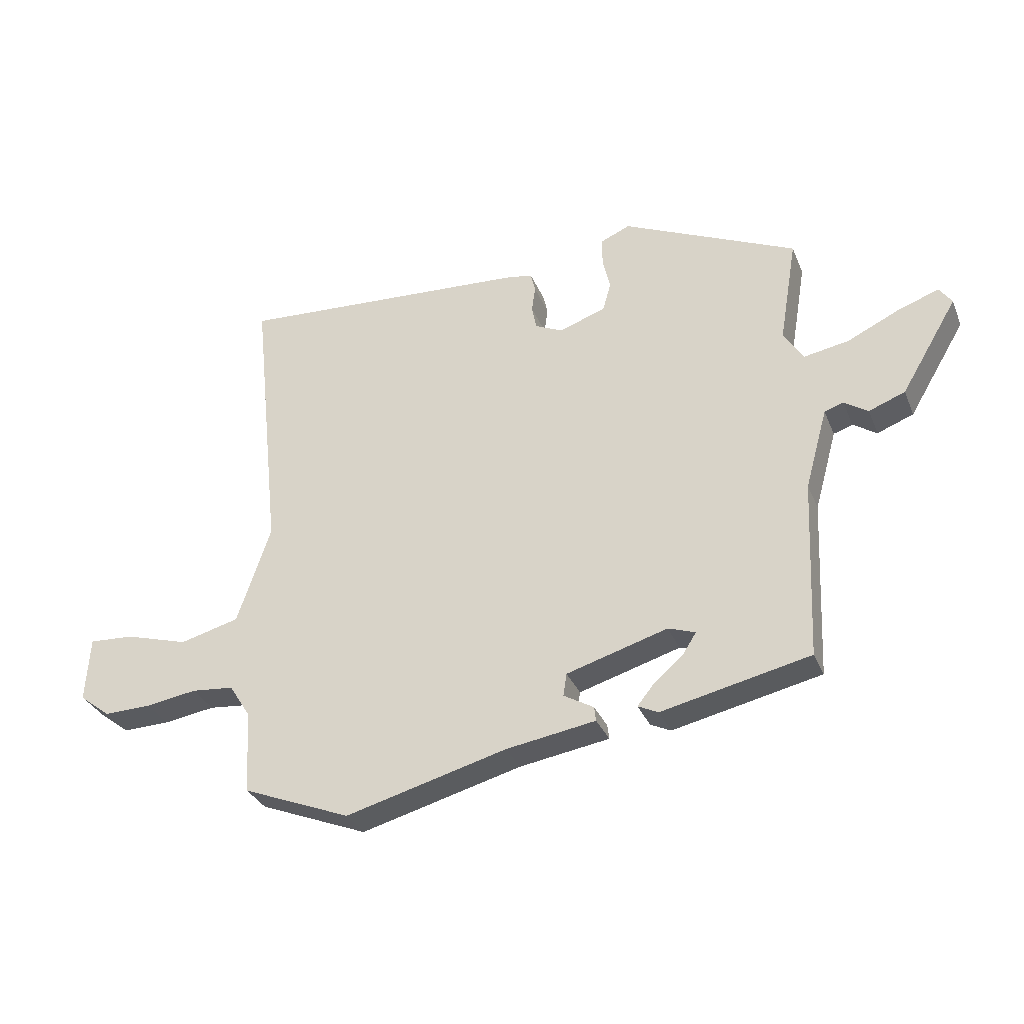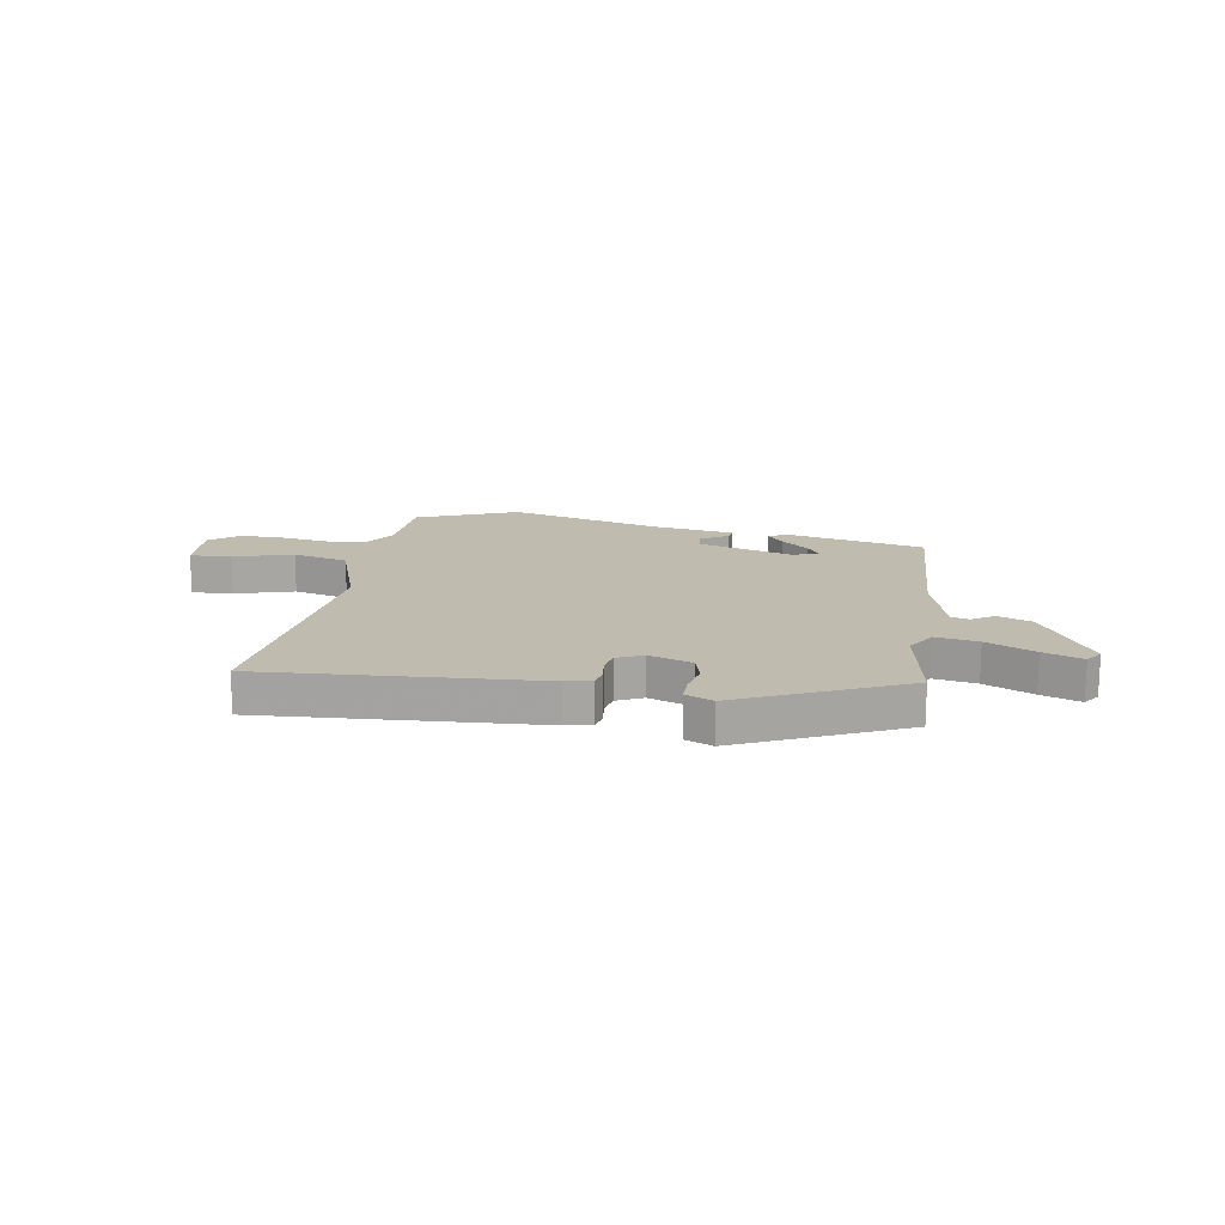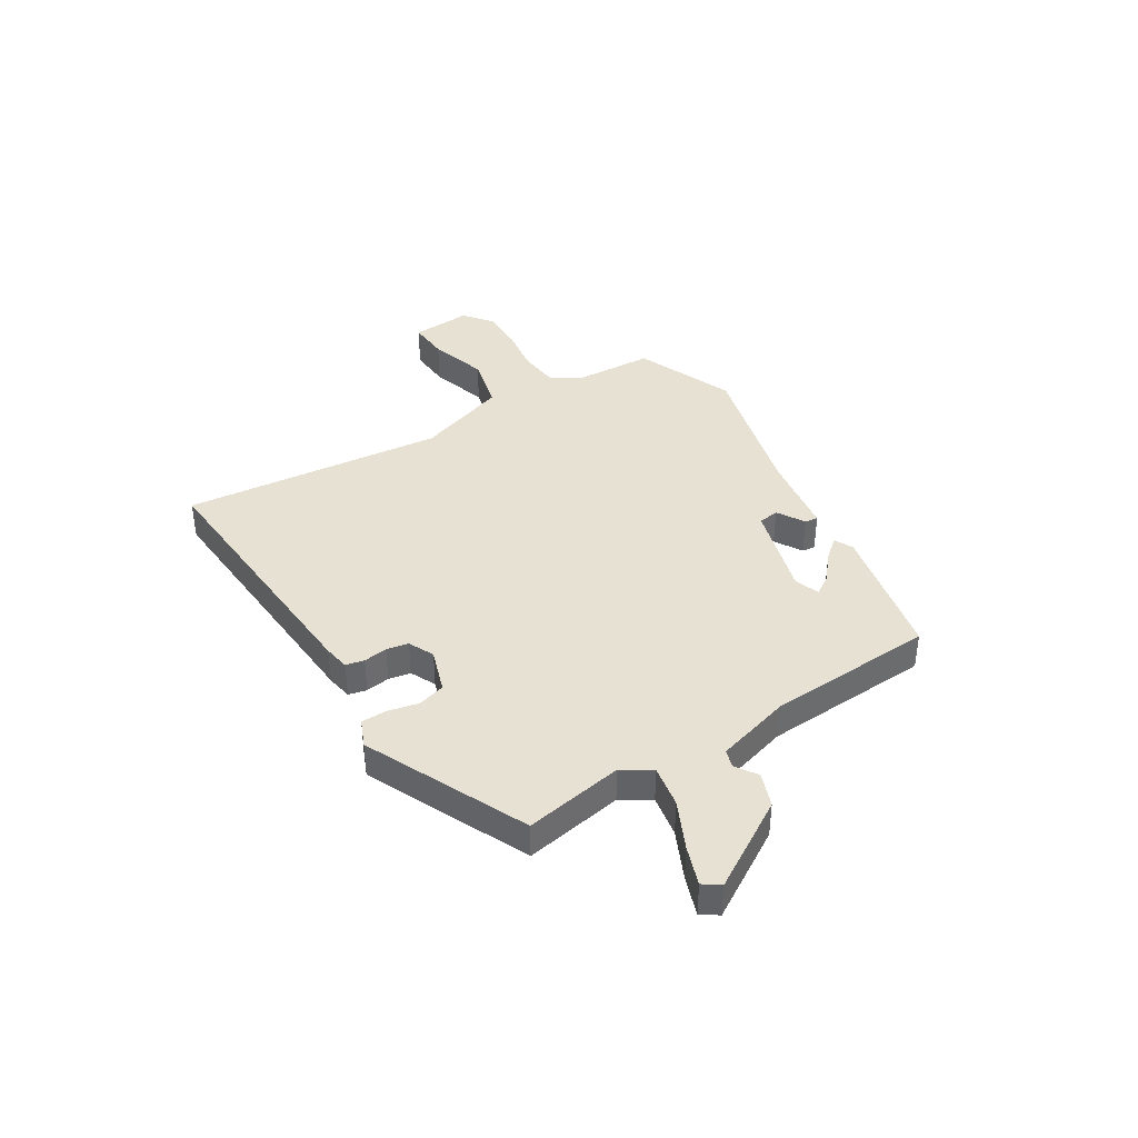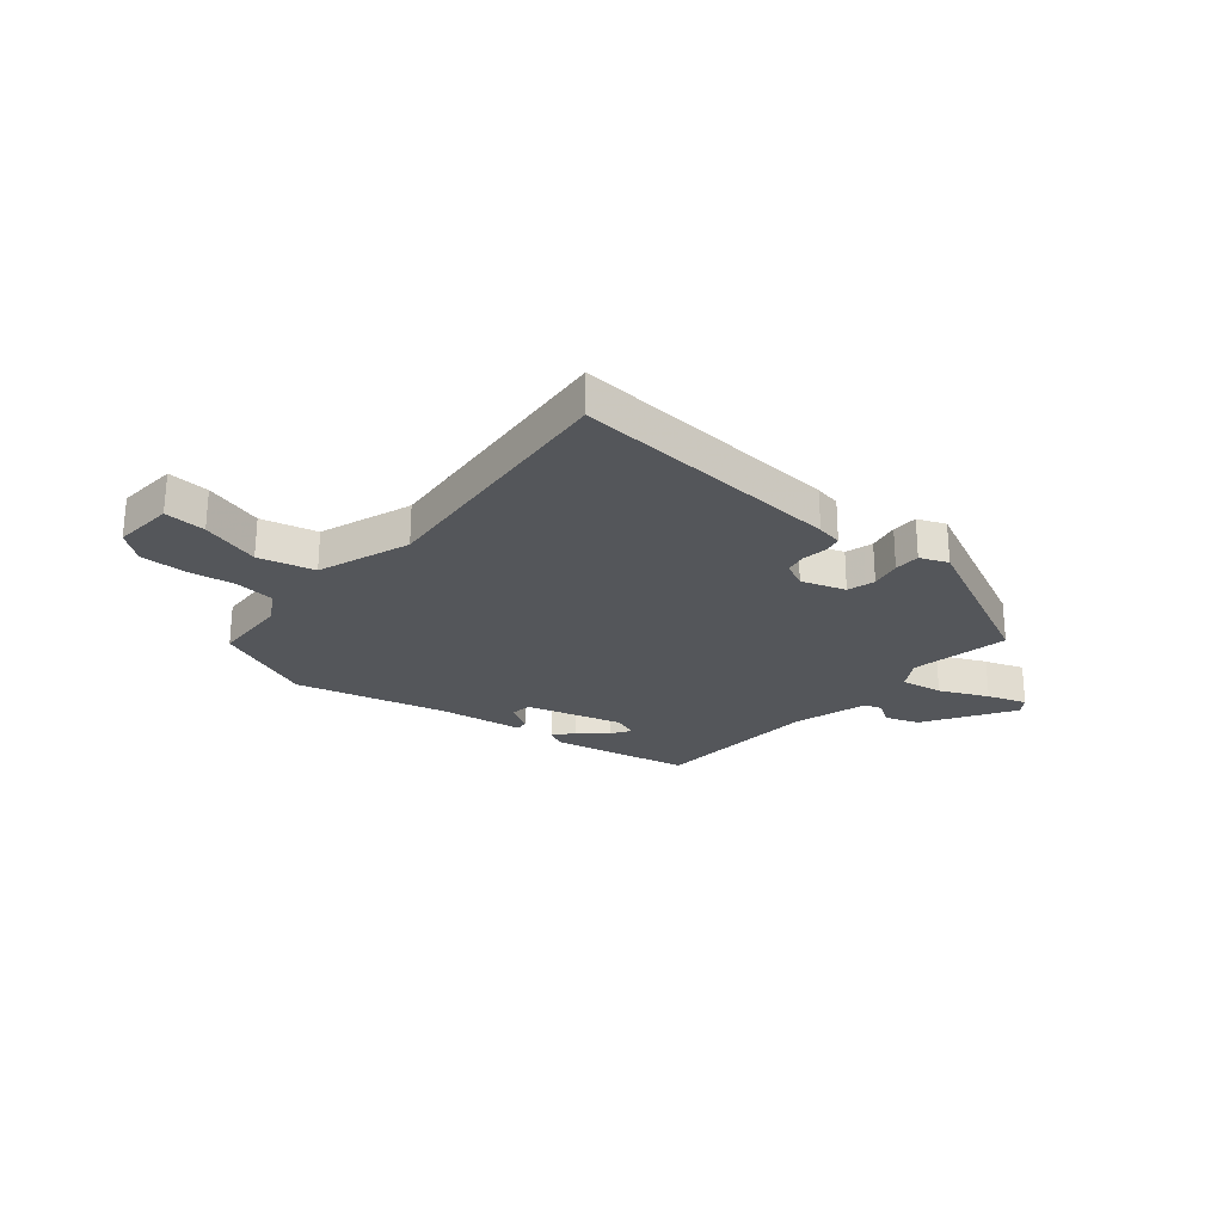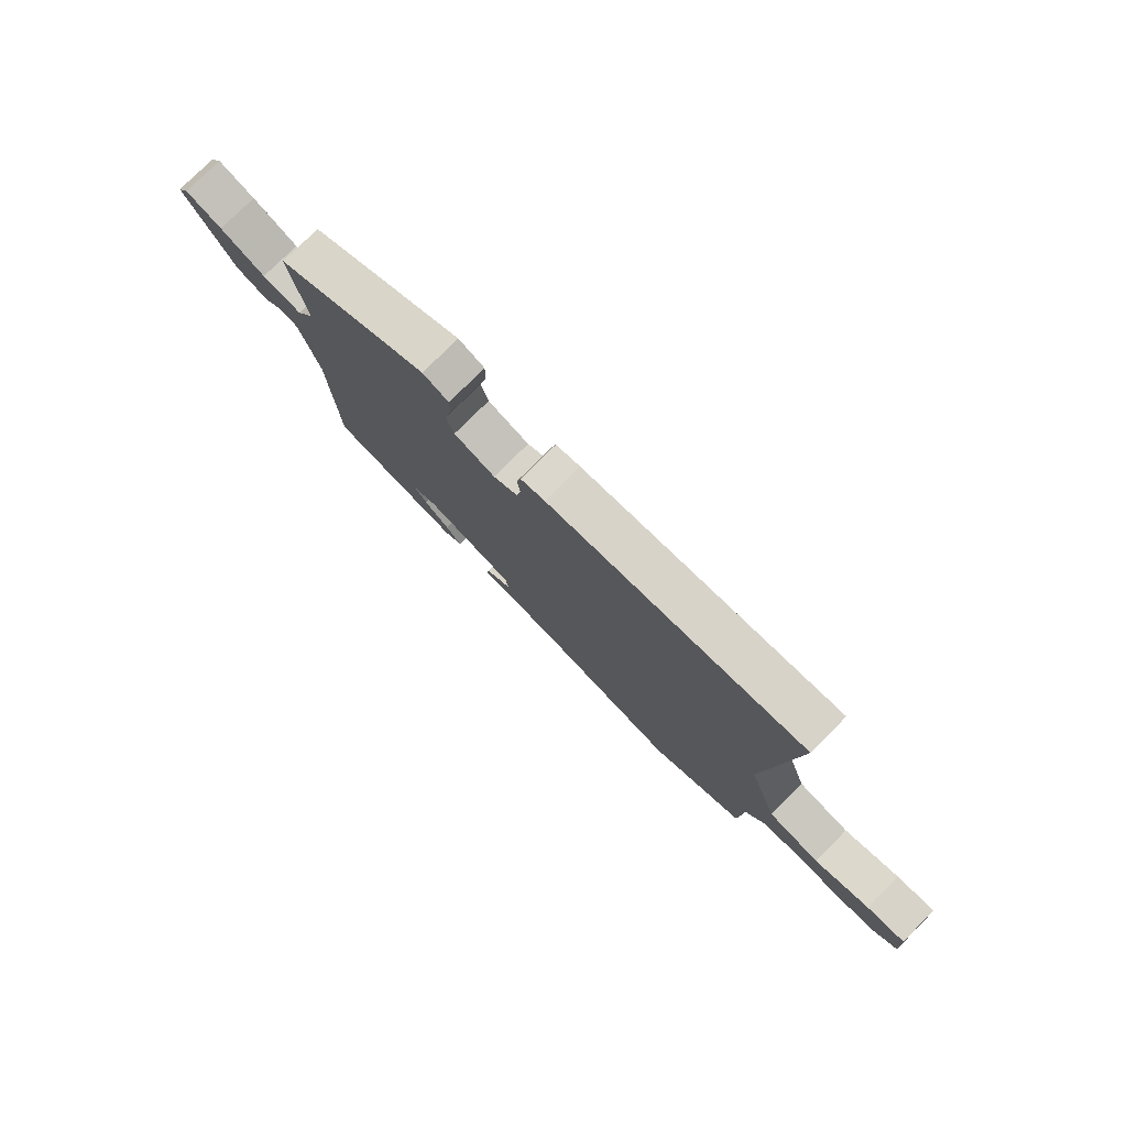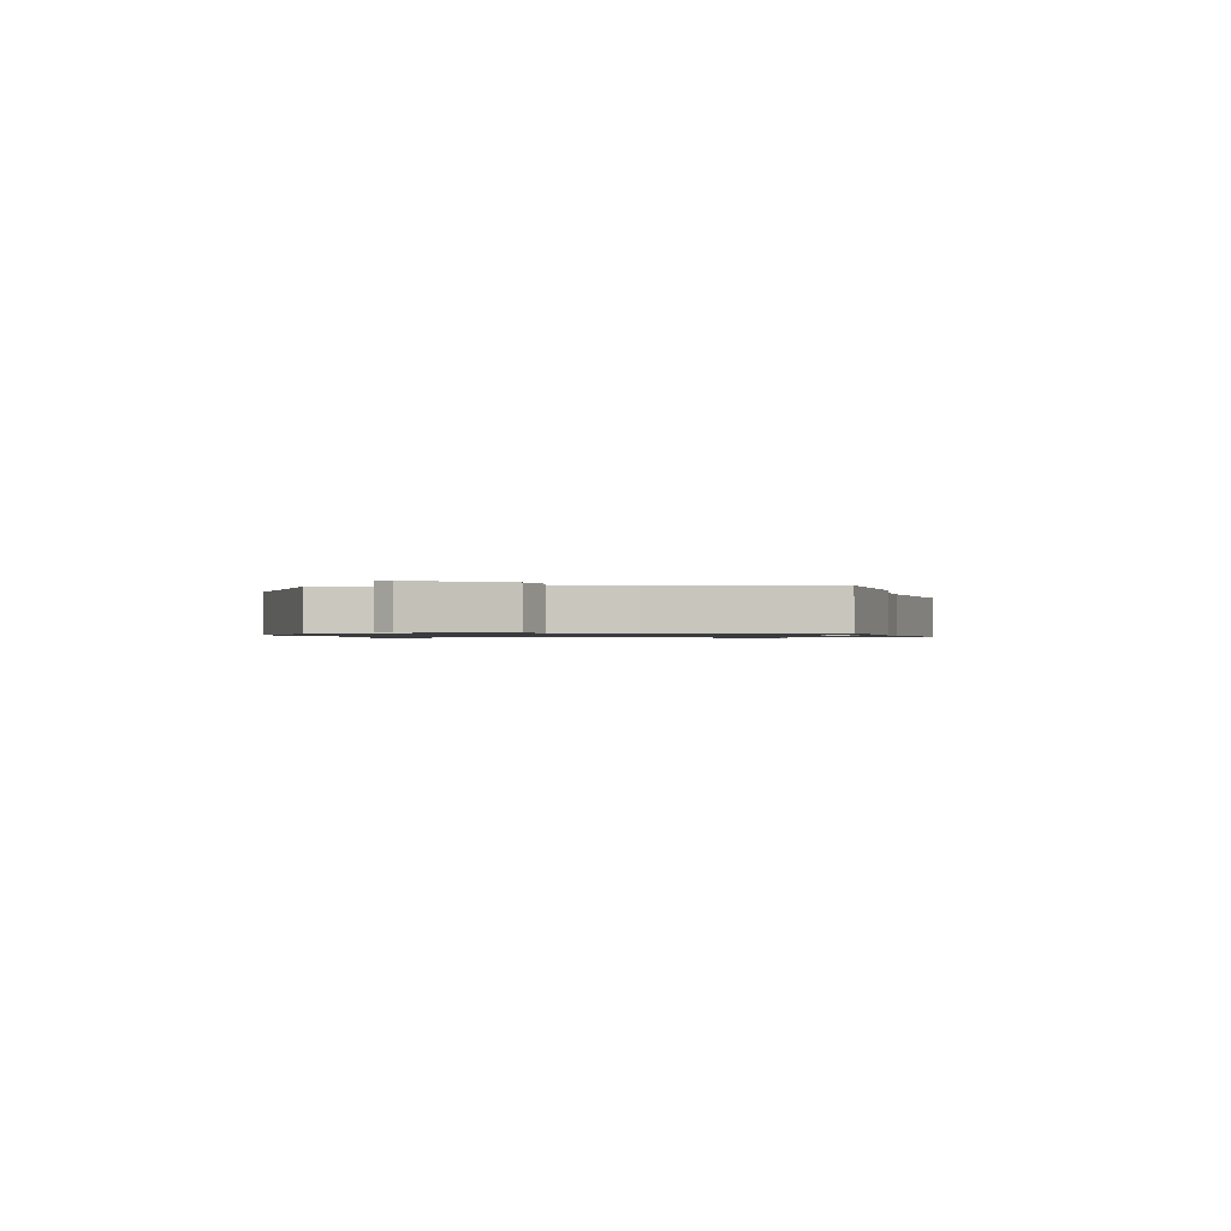
<metadata>
{"format":"obj","ext":"obj","renderer":"f3d","projection":"perspective","resolution":1024,"background":"white","views":[{"elev":-32.1,"azim":20.0,"up":"+Z"},{"elev":16.2,"azim":9.1,"up":"+Y"},{"elev":39.5,"azim":57.8,"up":"+Y"},{"elev":-25.2,"azim":-40.9,"up":"+Y"},{"elev":77.2,"azim":-135.1,"up":"+Z"},{"elev":-0.9,"azim":95.3,"up":"+Y"}]}
</metadata>
<code>
v -0.316 0.07 -0.574
v -0.503 0.07 -0.499
v -0.511 0.07 -0.354
v -0.548 0.07 -0.296
v -0.621 0.07 -0.289
v -0.71 0.07 -0.303
v -0.792 0.07 -0.305
v -0.846 0.07 -0.263
v -0.839 0.07 -0.15
v -0.762 0.07 -0.154
v -0.652 0.07 -0.186
v -0.549 0.07 -0.159
v -0.491 0.07 0.013
v -0.543 0.07 0.503
v -0.037 0.07 0.473
v 0.011 0.07 0.465
v 0.019 0.07 0.431
v 0.013 0.07 0.386
v 0.021 0.07 0.345
v 0.069 0.07 0.323
v 0.15 0.07 0.351
v 0.164 0.07 0.402
v 0.151 0.07 0.459
v 0.151 0.07 0.507
v 0.202 0.07 0.529
v 0.504 0.07 0.392
v 0.473 0.07 0.208
v 0.507 0.07 0.154
v 0.585 0.07 0.168
v 0.674 0.07 0.21
v 0.746 0.07 0.236
v 0.768 0.07 0.205
v 0.67 0.07 0.041
v 0.607 0.07 0.017
v 0.566 0.07 0.044
v 0.533 0.07 0.033
v 0.494 0.07 -0.107
v 0.48 0.07 -0.42
v 0.223 0.07 -0.477
v 0.188 0.07 -0.46
v 0.218 0.07 -0.423
v 0.268 0.07 -0.38
v 0.291 0.07 -0.344
v 0.244 0.07 -0.328
v 0.069 0.07 -0.38
v 0.063 0.07 -0.419
v 0.115 0.07 -0.449
v 0.118 0.07 -0.474
v -0.037 0.07 -0.499
v -0.316 0 -0.574
v -0.503 0 -0.499
v -0.511 0 -0.354
v -0.548 0 -0.296
v -0.621 0 -0.289
v -0.71 0 -0.303
v -0.792 0 -0.305
v -0.846 0 -0.263
v -0.839 0 -0.15
v -0.762 0 -0.154
v -0.652 0 -0.186
v -0.549 0 -0.159
v -0.491 0 0.013
v -0.543 0 0.503
v -0.037 0 0.473
v 0.011 0 0.465
v 0.019 0 0.431
v 0.013 0 0.386
v 0.021 0 0.345
v 0.069 0 0.323
v 0.15 0 0.351
v 0.164 0 0.402
v 0.151 0 0.459
v 0.151 0 0.507
v 0.202 0 0.529
v 0.504 0 0.392
v 0.473 0 0.208
v 0.507 0 0.154
v 0.585 0 0.168
v 0.674 0 0.21
v 0.746 0 0.236
v 0.768 0 0.205
v 0.67 0 0.041
v 0.607 0 0.017
v 0.566 0 0.044
v 0.533 0 0.033
v 0.494 0 -0.107
v 0.48 0 -0.42
v 0.223 0 -0.477
v 0.188 0 -0.46
v 0.218 0 -0.423
v 0.268 0 -0.38
v 0.291 0 -0.344
v 0.244 0 -0.328
v 0.069 0 -0.38
v 0.063 0 -0.419
v 0.115 0 -0.449
v 0.118 0 -0.474
v -0.037 0 -0.499
f 46 47 48 49
f 45 46 49 1
f 39 40 41 42
f 37 38 39 42
f 36 37 42 43
f 32 33 34 35
f 32 35 36
f 29 30 31 32
f 29 32 36
f 28 29 36 43
f 24 25 26 27
f 22 23 24 27
f 21 22 27 28
f 20 21 28 43
f 15 16 17 18
f 13 14 15 18
f 12 13 18 19
f 8 9 10 11
f 8 11 12
f 5 6 7 8
f 4 5 8 12
f 3 4 12 19
f 45 1 2 3
f 44 45 3 19
f 19 20 43 44
f 98 97 96 95
f 50 98 95 94
f 91 90 89 88
f 91 88 87 86
f 92 91 86 85
f 84 83 82 81
f 85 84 81
f 81 80 79 78
f 85 81 78
f 92 85 78 77
f 76 75 74 73
f 76 73 72 71
f 77 76 71 70
f 92 77 70 69
f 67 66 65 64
f 67 64 63 62
f 68 67 62 61
f 60 59 58 57
f 61 60 57
f 57 56 55 54
f 61 57 54 53
f 68 61 53 52
f 52 51 50 94
f 68 52 94 93
f 93 92 69 68
f 1 50 51 2
f 2 51 52 3
f 3 52 53 4
f 4 53 54 5
f 5 54 55 6
f 6 55 56 7
f 7 56 57 8
f 8 57 58 9
f 9 58 59 10
f 10 59 60 11
f 11 60 61 12
f 12 61 62 13
f 13 62 63 14
f 14 63 64 15
f 15 64 65 16
f 16 65 66 17
f 17 66 67 18
f 18 67 68 19
f 19 68 69 20
f 20 69 70 21
f 21 70 71 22
f 22 71 72 23
f 23 72 73 24
f 24 73 74 25
f 25 74 75 26
f 26 75 76 27
f 27 76 77 28
f 28 77 78 29
f 29 78 79 30
f 30 79 80 31
f 31 80 81 32
f 32 81 82 33
f 33 82 83 34
f 34 83 84 35
f 35 84 85 36
f 36 85 86 37
f 37 86 87 38
f 38 87 88 39
f 39 88 89 40
f 40 89 90 41
f 41 90 91 42
f 42 91 92 43
f 43 92 93 44
f 44 93 94 45
f 45 94 95 46
f 46 95 96 47
f 47 96 97 48
f 48 97 98 49
f 49 98 50 1

</code>
